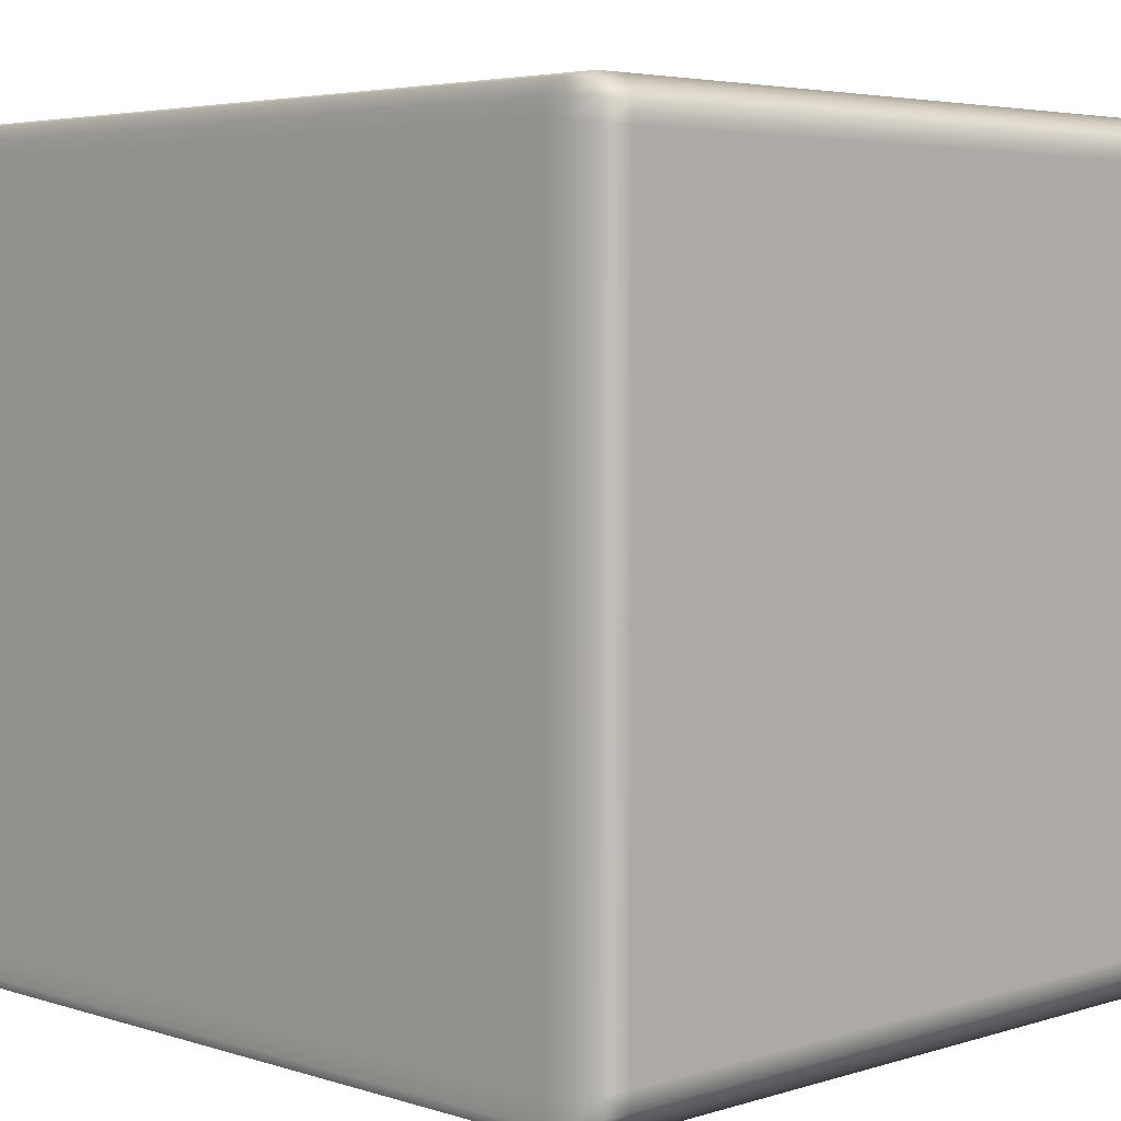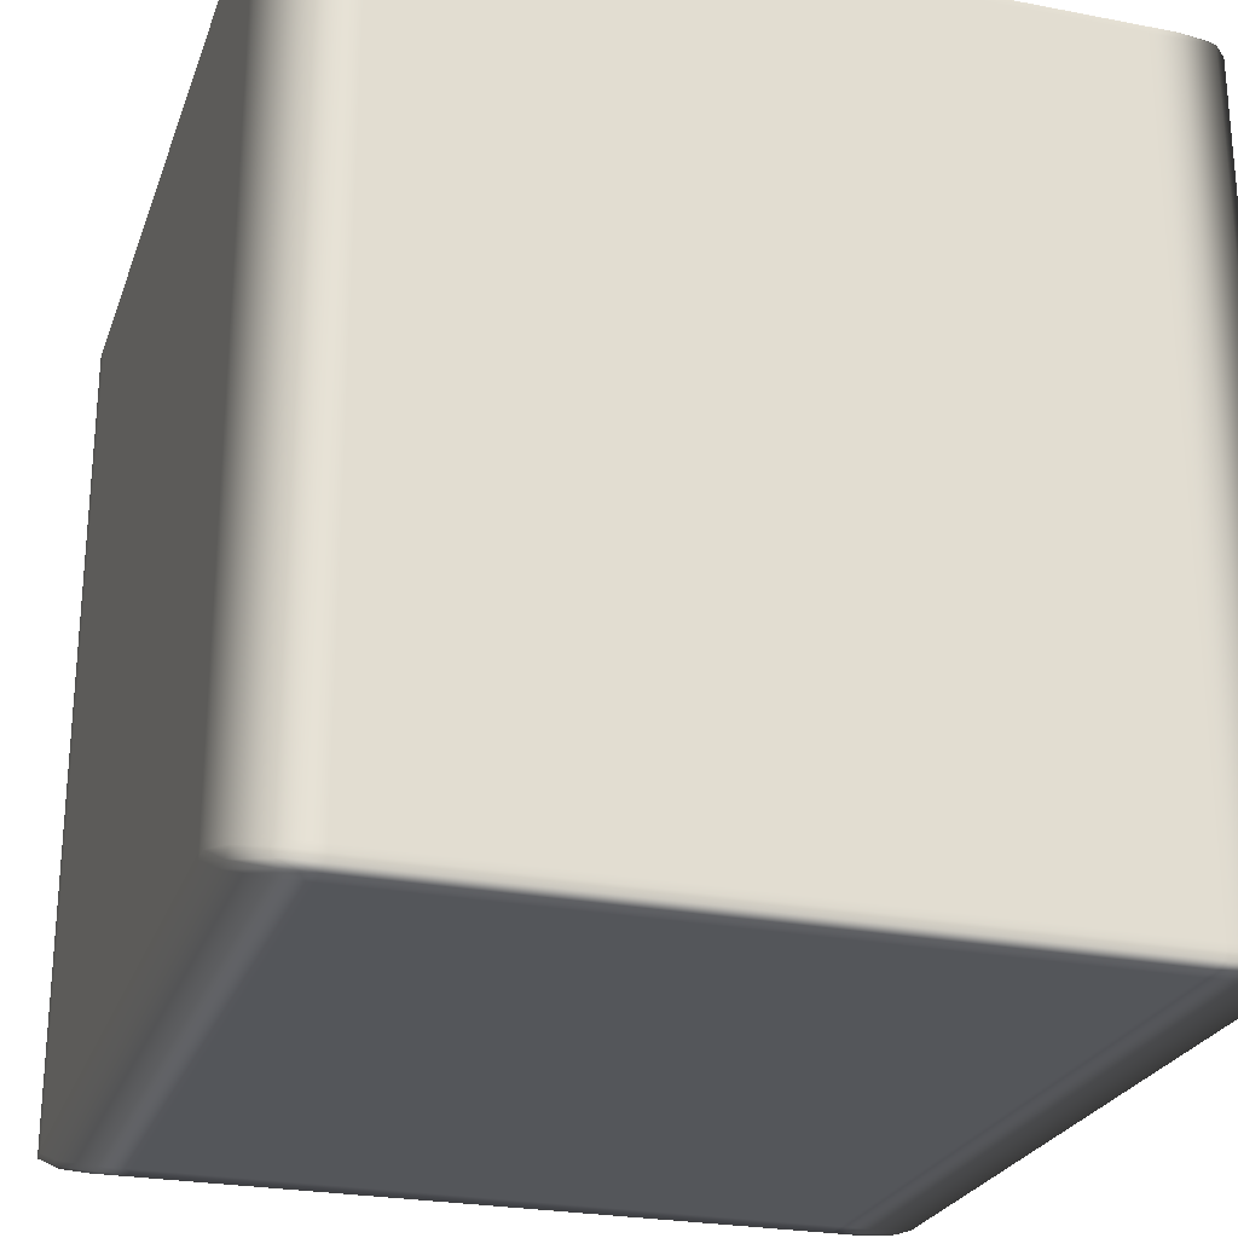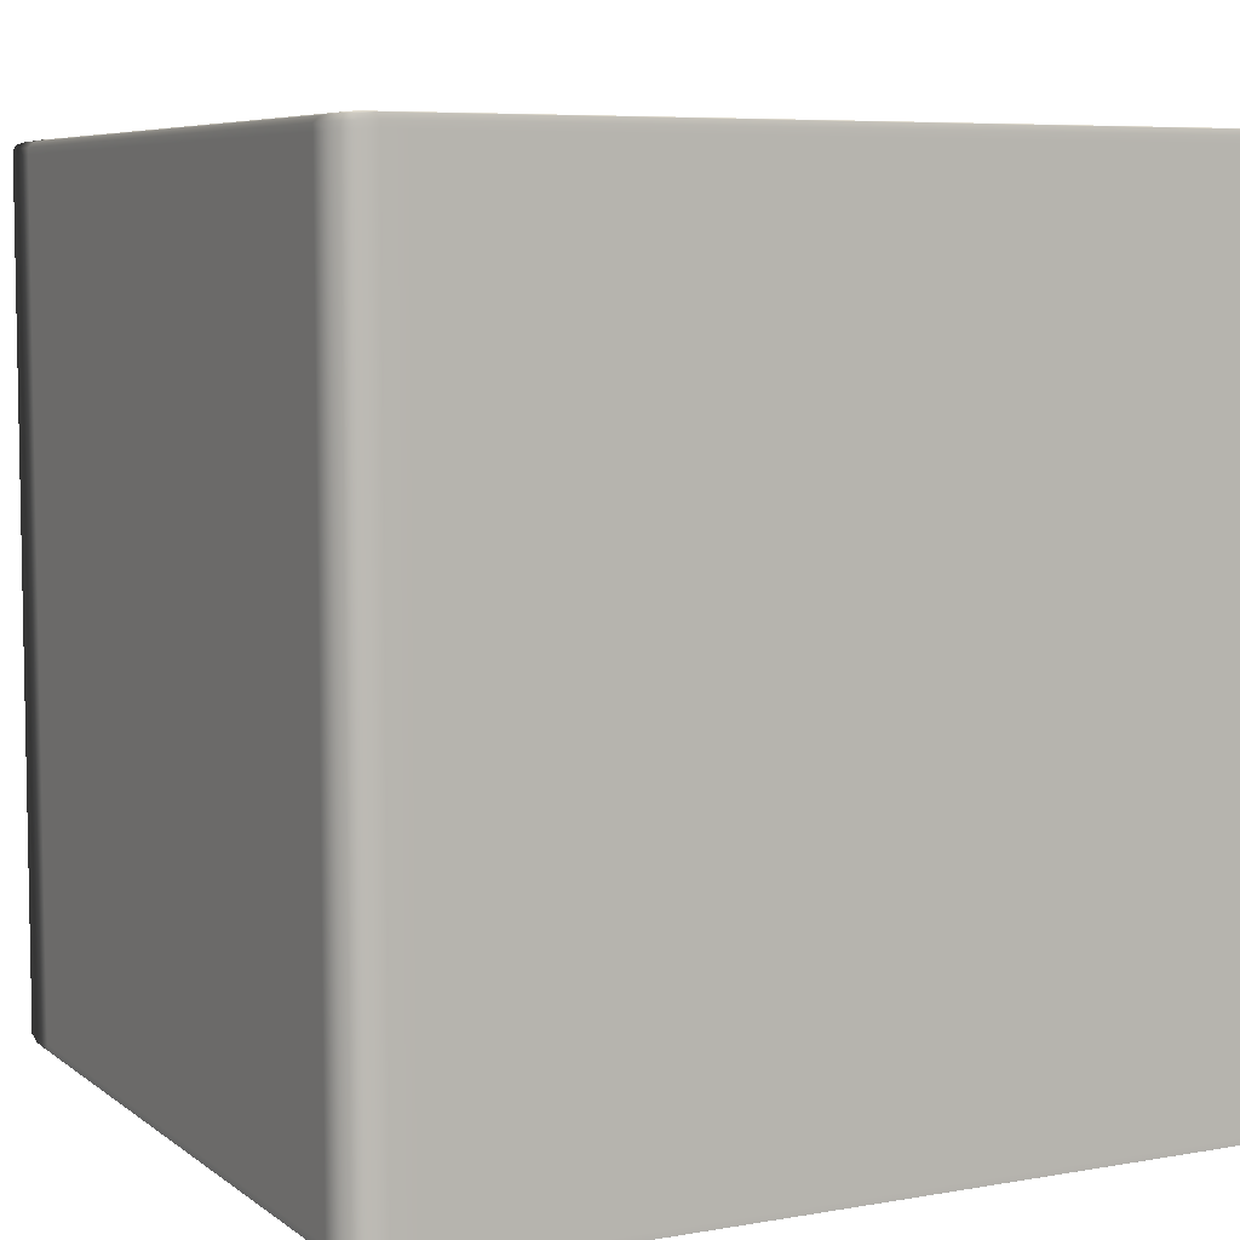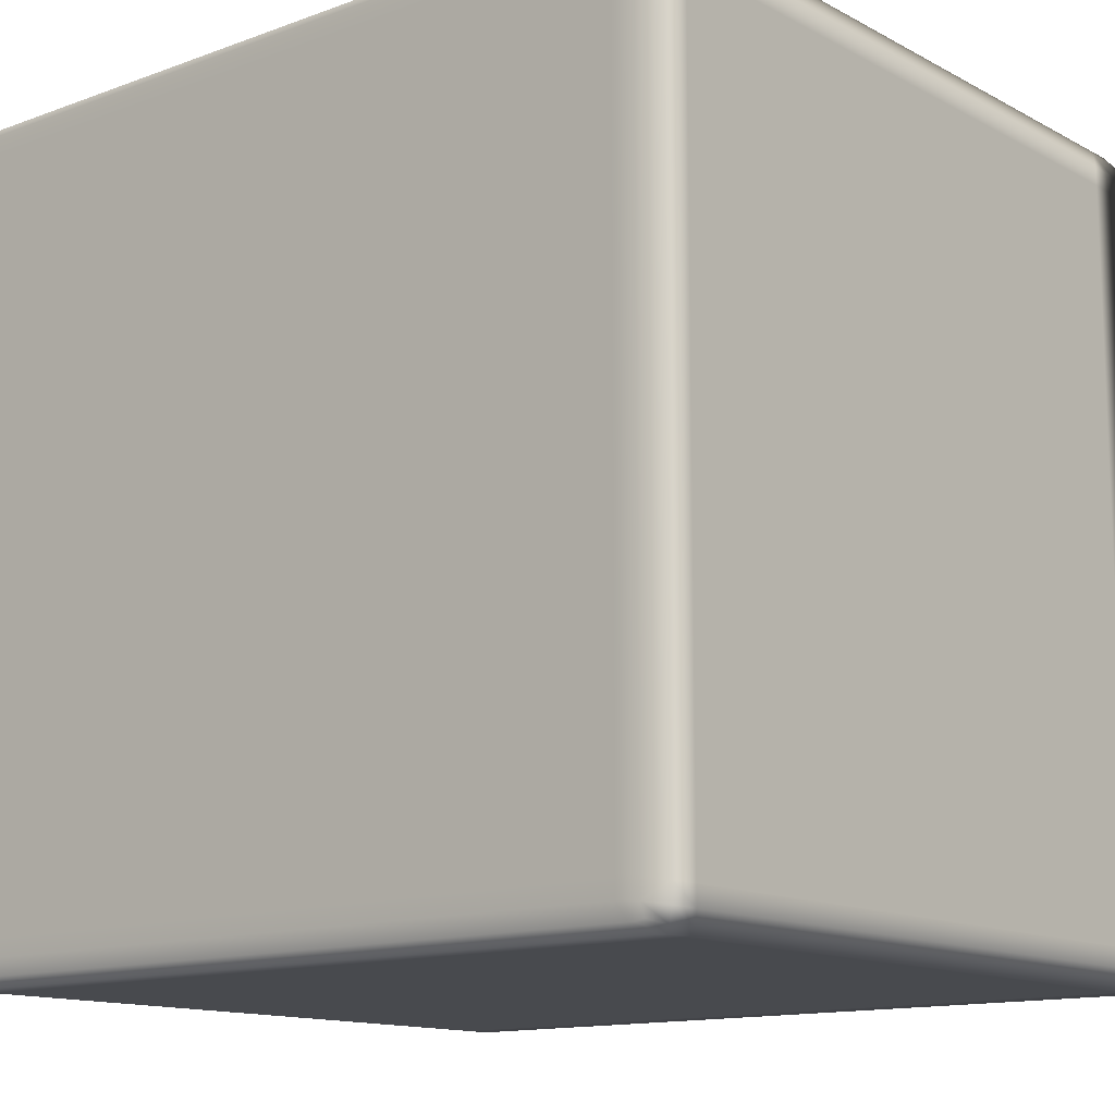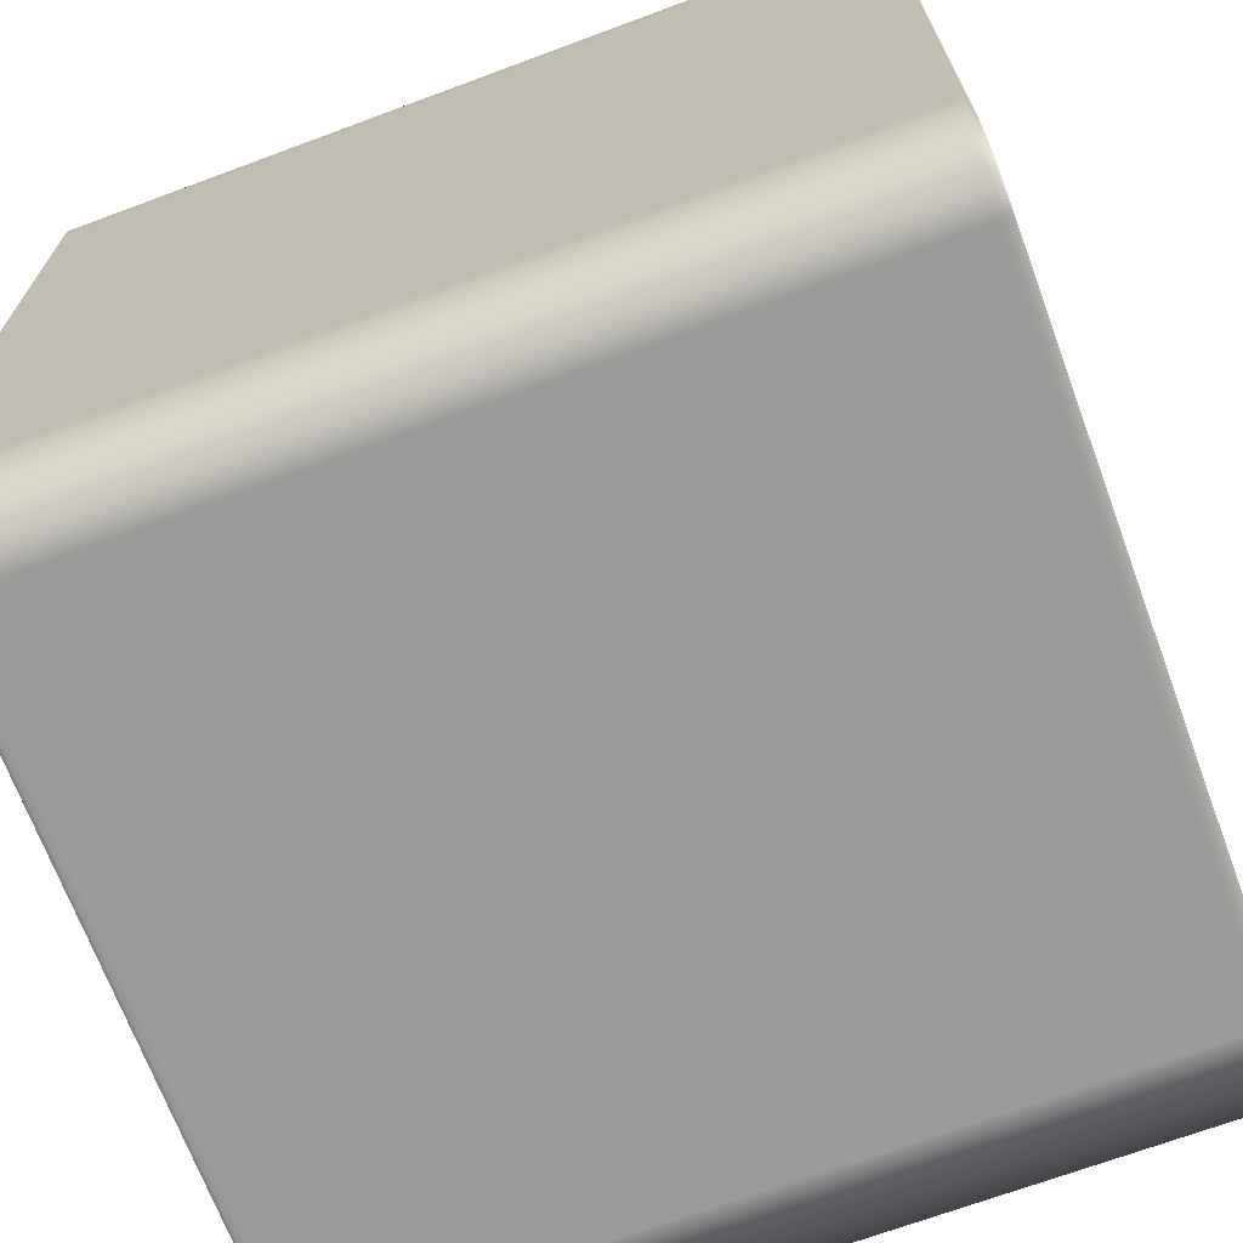
<metadata>
{"format":"obj","ext":"obj","renderer":"f3d","projection":"perspective","resolution":1024,"background":"white","views":[{"elev":4.4,"azim":135.3,"up":"+Y"},{"elev":-25.3,"azim":162.7,"up":"+Z"},{"elev":6.7,"azim":62.6,"up":"+Z"},{"elev":-13.2,"azim":129.8,"up":"+Y"},{"elev":-69.3,"azim":-69.6,"up":"+Y"}]}
</metadata>
<code>
v -0.4822 -0.4749 0.4973
v -0.4743 -0.4894 0.496
v -0.4822 -0.4927 0.4907
v -0.5 -0.4749 0.4907
v -0.4822 -0.452 0.4973
v -0.4822 -0.4927 0.4907
v -0.5 -0.4749 0.4831
v -0.5 -0.4749 0.4907
v -0.4822 -0.4927 0.4831
v -0.5 -0.452 0.4907
v -0.5 -0.4749 0.4831
v -0.5 -0.452 0.4907
v -0.5 -0.4749 0.4907
v -0.4822 0.452 0.4973
v -0.5 -0.4749 -0.4831
v -0.4822 -0.4927 -0.4831
v -0.5 -0.452 0.4831
v -0.5 -0.4749 -0.4831
v -0.5 0.452 0.4907
v -0.5 0.452 0.4907
v -0.4822 0.4749 0.4973
v -0.5 -0.4749 -0.4907
v -0.4822 -0.4927 -0.4907
v -0.5 -0.452 -0.4831
v -0.5 -0.4749 -0.4907
v -0.4822 -0.4927 -0.4907
v -0.4822 -0.4749 -0.4973
v -0.5 -0.4749 -0.4907
v -0.4743 -0.4894 -0.496
v -0.5 -0.452 -0.4907
v -0.5 -0.452 -0.4907
v -0.4822 -0.452 -0.4973
v -0.5 0.452 0.4831
v -0.5 0.452 -0.4907
v -0.4822 0.452 -0.4973
v -0.5 0.452 -0.4831
v -0.5 0.452 -0.4907
v -0.5 0.4749 -0.4907
v -0.4822 0.4749 -0.4973
v -0.5 0.4749 -0.4831
v -0.5 0.4749 -0.4907
v -0.4822 0.4927 -0.4907
v -0.4822 0.4927 -0.4907
v -0.4743 0.4894 -0.496
v -0.4822 0.4927 -0.4831
v -0.5 0.4749 0.4831
v -0.4822 0.4927 0.4831
v -0.5 0.4749 0.4907
v -0.5 0.4749 0.4907
v -0.4822 0.4927 0.4907
v -0.4822 0.4927 0.4907
v -0.4743 0.4894 0.496
v -0.4822 -0.4927 0.4907
v -0.4743 -0.4894 0.496
v -0.4393 -0.4927 0.4973
v -0.4393 -0.5 0.4907
v -0.4393 -0.5 0.4907
v -0.4822 -0.4927 0.4831
v -0.4822 -0.4927 0.4907
v -0.4022 -0.5 0.4907
v -0.4022 -0.4927 0.4973
v -0.4393 -0.5 0.4831
v -0.4022 -0.5 0.4907
v -0.4822 -0.4927 -0.4831
v -0.4393 -0.5 -0.4831
v -0.4822 -0.4927 -0.4907
v 0.4022 -0.5 0.4907
v 0.4022 -0.4927 0.4973
v -0.4022 -0.5 0.4831
v 0.4022 -0.5 0.4831
v 0.4022 -0.5 0.4907
v 0.4393 -0.5 0.4907
v 0.4393 -0.4927 0.4973
v -0.4022 -0.5 -0.4831
v -0.4393 -0.5 -0.4907
v 0.4393 -0.5 0.4907
v 0.4393 -0.5 0.4831
v 0.4822 -0.4927 0.4907
v 0.4822 -0.4927 0.4907
v 0.4743 -0.4894 0.496
v 0.4822 -0.4927 0.4831
v -0.4393 -0.4927 -0.4973
v -0.4822 -0.4927 -0.4907
v -0.4393 -0.5 -0.4907
v -0.4743 -0.4894 -0.496
v -0.4022 -0.4927 -0.4973
v -0.4022 -0.5 -0.4907
v -0.4022 -0.5 -0.4907
v 0.4022 -0.4927 -0.4973
v 0.4022 -0.5 -0.4831
v 0.4393 -0.5 -0.4831
v 0.4822 -0.4927 -0.4831
v 0.4022 -0.5 -0.4907
v 0.4022 -0.5 -0.4907
v 0.4393 -0.4927 -0.4973
v 0.4393 -0.5 -0.4907
v 0.4393 -0.5 -0.4907
v 0.4822 -0.4927 -0.4907
v 0.4822 -0.4927 -0.4907
v 0.4743 -0.4894 -0.496
v -0.4393 -0.4927 0.4973
v -0.4743 -0.4894 0.496
v -0.4822 -0.4749 0.4973
v -0.4393 -0.4749 0.5
v -0.4022 -0.4927 0.4973
v -0.4393 -0.452 0.5
v -0.4822 -0.452 0.4973
v -0.4022 -0.4749 0.5
v 0.4022 -0.4927 0.4973
v -0.4393 0.452 0.5
v -0.4822 0.452 0.4973
v -0.4022 -0.452 0.5
v 0.4022 -0.4749 0.5
v 0.4393 -0.4927 0.4973
v 0.4022 -0.452 0.5
v -0.4022 0.452 0.5
v -0.4393 0.4749 0.5
v -0.4822 0.4749 0.4973
v 0.4393 -0.4749 0.5
v 0.4022 0.452 0.5
v -0.4022 0.4749 0.5
v -0.4393 0.4927 0.4973
v -0.4743 0.4894 0.496
v -0.4393 0.4927 0.4973
v -0.4022 0.4927 0.4973
v -0.4022 0.4749 0.5
v -0.4022 0.4927 0.4973
v 0.4022 0.4749 0.5
v 0.4022 0.4927 0.4973
v 0.4822 -0.4749 0.4973
v 0.4743 -0.4894 0.496
v 0.4822 -0.452 0.4973
v 0.4393 -0.452 0.5
v 0.4822 0.452 0.4973
v 0.4393 0.452 0.5
v 0.4822 0.4749 0.4973
v 0.4393 0.4749 0.5
v 0.4393 0.4927 0.4973
v 0.4743 0.4894 0.496
v 0.4822 -0.4927 0.4907
v 0.4743 -0.4894 0.496
v 0.4822 -0.4749 0.4973
v 0.5 -0.4749 0.4907
v 0.5 -0.4749 0.4907
v 0.4822 -0.4927 0.4831
v 0.4822 -0.4927 0.4907
v 0.5 -0.452 0.4907
v 0.4822 -0.452 0.4973
v 0.5 -0.4749 0.4831
v 0.4822 -0.4927 -0.4831
v 0.5 -0.4749 0.4907
v 0.5 -0.452 0.4831
v 0.5 -0.4749 0.4831
v 0.5 -0.452 0.4907
v 0.5 -0.4749 -0.4831
v 0.5 -0.4749 -0.4831
v 0.4822 -0.4927 -0.4907
v 0.5 0.452 0.4907
v 0.4822 0.452 0.4973
v 0.5 0.452 0.4831
v 0.5 0.452 0.4907
v 0.5 -0.452 -0.4831
v 0.5 -0.4749 -0.4907
v 0.5 -0.4749 -0.4907
v 0.5 0.4749 0.4907
v 0.4822 0.4749 0.4973
v 0.5 0.4749 0.4831
v 0.5 0.4749 0.4907
v 0.4822 0.4927 0.4907
v 0.4822 0.4927 0.4907
v 0.4743 0.4894 0.496
v 0.4822 0.4927 0.4831
v 0.4822 -0.4749 -0.4973
v 0.4822 -0.4927 -0.4907
v 0.5 -0.4749 -0.4907
v 0.4743 -0.4894 -0.496
v 0.4822 -0.452 -0.4973
v 0.5 -0.452 -0.4907
v 0.4822 0.452 -0.4973
v 0.5 -0.452 -0.4907
v 0.5 0.452 -0.4831
v 0.5 0.4749 -0.4831
v 0.4822 0.4927 -0.4831
v 0.5 0.452 -0.4907
v 0.5 0.452 -0.4907
v 0.4822 0.4749 -0.4973
v 0.5 0.4749 -0.4907
v 0.5 0.4749 -0.4907
v 0.4822 0.4927 -0.4907
v 0.4822 0.4927 -0.4907
v 0.4743 0.4894 -0.496
v -0.4393 0.4927 0.4973
v -0.4743 0.4894 0.496
v -0.4822 0.4927 0.4907
v -0.4393 0.5 0.4907
v -0.4022 0.4927 0.4973
v -0.4393 0.5 0.4831
v -0.4822 0.4927 0.4831
v -0.4022 0.5 0.4907
v 0.4022 0.4927 0.4973
v -0.4022 0.5 0.4831
v 0.4022 0.5 0.4907
v 0.4393 0.4927 0.4973
v -0.4393 0.5 -0.4831
v -0.4822 0.4927 -0.4831
v -0.4022 0.5 -0.4831
v 0.4022 0.5 0.4831
v 0.4393 0.5 0.4907
v -0.4822 0.4927 -0.4831
v -0.4393 0.5 -0.4907
v -0.4393 0.5 -0.4831
v -0.4822 0.4927 -0.4907
v -0.4022 0.5 -0.4907
v -0.4393 0.5 -0.4907
v -0.4822 0.4927 -0.4907
v -0.4393 0.4927 -0.4973
v -0.4393 0.5 -0.4907
v -0.4022 0.5 -0.4907
v -0.4743 0.4894 -0.496
v -0.4022 0.4927 -0.4973
v 0.4822 0.4927 0.4907
v 0.4743 0.4894 0.496
v 0.4393 0.5 0.4907
v 0.4822 0.4927 0.4831
v 0.4822 0.4927 0.4907
v 0.4393 0.5 0.4831
v 0.4822 0.4927 0.4831
v 0.4822 0.4927 -0.4831
v 0.4022 0.5 -0.4831
v 0.4022 0.5 -0.4907
v 0.4022 0.5 -0.4907
v 0.4022 0.4927 -0.4973
v 0.4393 0.5 -0.4831
v 0.4822 0.4927 -0.4907
v 0.4393 0.5 -0.4907
v 0.4393 0.5 -0.4907
v 0.4393 0.4927 -0.4973
v 0.4822 0.4927 -0.4907
v 0.4743 0.4894 -0.496
v -0.4393 0.4927 -0.4973
v -0.4743 0.4894 -0.496
v -0.4822 0.4749 -0.4973
v -0.4393 0.4749 -0.5
v -0.4022 0.4927 -0.4973
v -0.4393 0.452 -0.5
v -0.4822 0.452 -0.4973
v -0.4022 0.4749 -0.5
v 0.4022 0.4927 -0.4973
v -0.4393 -0.452 -0.5
v -0.4822 -0.452 -0.4973
v -0.4022 0.452 -0.5
v 0.4022 0.4749 -0.5
v 0.4393 0.4927 -0.4973
v -0.4393 -0.4749 -0.5
v -0.4822 -0.4749 -0.4973
v -0.4022 -0.452 -0.5
v 0.4022 0.452 -0.5
v -0.4393 -0.4927 -0.4973
v -0.4743 -0.4894 -0.496
v -0.4022 -0.4749 -0.5
v -0.4022 -0.4927 -0.4973
v 0.4022 -0.452 -0.5
v 0.4022 -0.4749 -0.5
v 0.4022 -0.4927 -0.4973
v 0.4393 -0.452 -0.5
v 0.4393 -0.4749 -0.5
v 0.4393 -0.4927 -0.4973
v 0.4822 -0.4749 -0.4973
v 0.4743 -0.4894 -0.496
v 0.4822 -0.452 -0.4973
v 0.4393 0.452 -0.5
v 0.4822 0.452 -0.4973
v 0.4393 0.4749 -0.5
v 0.4822 0.4749 -0.4973
v 0.4743 0.4894 -0.496
g Cube_(27)_2511_6
f 1 3 2
f 1 4 3
f 4 1 5
f 6 8 7
f 6 7 9
f 4 5 10
f 11 13 12
f 10 5 14
f 9 7 15
f 9 15 16
f 11 12 17
f 18 11 17
f 10 14 19
f 17 12 20
f 19 14 21
f 16 15 22
f 16 22 23
f 18 17 24
f 25 18 24
f 26 28 27
f 26 27 29
f 30 27 28
f 25 24 31
f 30 32 27
f 24 17 33
f 17 20 33
f 34 32 30
f 34 35 32
f 31 24 36
f 24 33 36
f 31 36 37
f 38 35 34
f 38 39 35
f 37 36 40
f 40 36 33
f 37 40 41
f 39 38 42
f 40 43 41
f 39 42 44
f 40 45 43
f 40 33 46
f 46 45 40
f 46 33 20
f 46 47 45
f 46 20 48
f 48 47 46
f 19 21 49
f 48 50 47
f 51 49 21
f 51 21 52
f 53 55 54
f 53 56 55
f 57 59 58
f 55 56 60
f 55 60 61
f 57 58 62
f 62 63 57
f 62 58 64
f 62 64 65
f 65 64 66
f 61 60 67
f 61 67 68
f 62 69 63
f 65 69 62
f 63 69 70
f 63 70 71
f 68 67 72
f 68 72 73
f 65 74 69
f 70 69 74
f 65 66 75
f 75 74 65
f 71 77 76
f 71 70 77
f 73 72 78
f 79 76 77
f 73 78 80
f 79 77 81
f 82 84 83
f 82 83 85
f 84 82 86
f 84 86 87
f 75 88 74
f 87 86 89
f 70 74 90
f 77 70 90
f 90 74 88
f 81 77 91
f 77 90 91
f 81 91 92
f 87 89 93
f 90 88 94
f 91 90 94
f 93 89 95
f 92 91 96
f 91 94 96
f 93 95 97
f 92 96 98
f 99 97 95
f 99 95 100
f 101 103 102
f 101 104 103
f 104 101 105
f 103 104 106
f 103 106 107
f 104 105 108
f 108 105 109
f 107 106 110
f 107 110 111
f 104 112 106
f 104 108 112
f 108 109 113
f 113 109 114
f 115 108 113
f 115 112 108
f 106 112 116
f 106 116 110
f 111 110 117
f 111 117 118
f 113 114 119
f 115 113 119
f 120 112 115
f 120 116 112
f 110 116 121
f 110 121 117
f 121 116 120
f 118 117 122
f 122 117 121
f 118 122 123
f 124 126 125
f 127 121 128
f 121 120 128
f 127 128 129
f 130 119 114
f 130 114 131
f 119 130 132
f 119 132 133
f 115 119 133
f 120 115 133
f 133 132 134
f 120 133 135
f 133 134 135
f 128 120 135
f 135 134 136
f 129 128 137
f 128 135 137
f 135 136 137
f 129 137 138
f 138 137 136
f 138 136 139
f 140 142 141
f 140 143 142
f 144 146 145
f 142 143 147
f 142 147 148
f 144 145 149
f 149 145 150
f 151 153 152
f 151 152 154
f 149 150 155
f 152 153 156
f 155 150 157
f 148 147 158
f 148 158 159
f 154 152 160
f 154 160 161
f 152 156 162
f 160 152 162
f 155 157 163
f 162 156 164
f 159 158 165
f 159 165 166
f 161 160 167
f 161 167 168
f 166 165 169
f 170 168 167
f 166 169 171
f 170 167 172
f 173 175 174
f 173 174 176
f 177 175 173
f 177 178 175
f 179 178 177
f 162 164 180
f 160 162 181
f 167 160 181
f 181 162 180
f 172 167 182
f 167 181 182
f 172 182 183
f 179 184 178
f 181 180 185
f 182 181 185
f 186 184 179
f 183 182 187
f 182 185 187
f 186 188 184
f 183 187 189
f 190 188 186
f 190 186 191
f 192 194 193
f 192 195 194
f 195 192 196
f 194 195 197
f 194 197 198
f 195 196 199
f 199 196 200
f 195 199 201
f 195 201 197
f 199 200 202
f 201 199 202
f 202 200 203
f 198 197 204
f 198 204 205
f 197 201 206
f 197 206 204
f 201 202 207
f 206 201 207
f 202 203 208
f 207 202 208
f 209 211 210
f 209 210 212
f 204 206 213
f 204 213 214
f 215 217 216
f 216 217 218
f 215 216 219
f 216 218 220
f 221 208 203
f 221 203 222
f 223 225 224
f 208 227 226
f 207 208 226
f 226 227 228
f 206 207 229
f 213 206 229
f 229 207 226
f 220 218 230
f 213 229 231
f 220 230 232
f 226 228 233
f 229 226 233
f 231 229 233
f 233 228 234
f 232 230 235
f 231 233 236
f 233 234 236
f 232 235 237
f 237 235 238
f 237 238 239
f 240 242 241
f 240 243 242
f 243 240 244
f 242 243 245
f 242 245 246
f 243 244 247
f 247 244 248
f 246 245 249
f 246 249 250
f 243 251 245
f 243 247 251
f 247 248 252
f 252 248 253
f 250 249 254
f 250 254 255
f 245 256 249
f 245 251 256
f 257 251 247
f 257 247 252
f 255 254 258
f 255 258 259
f 249 260 254
f 258 254 260
f 249 256 260
f 258 260 261
f 262 256 251
f 260 256 262
f 262 251 257
f 261 260 263
f 260 262 263
f 261 263 264
f 265 262 257
f 263 262 265
f 264 263 266
f 263 265 266
f 264 266 267
f 267 266 268
f 265 268 266
f 267 268 269
f 265 270 268
f 265 257 271
f 271 270 265
f 271 257 252
f 271 272 270
f 271 252 273
f 273 272 271
f 252 253 273
f 273 274 272
f 274 273 253
f 274 253 275

</code>
